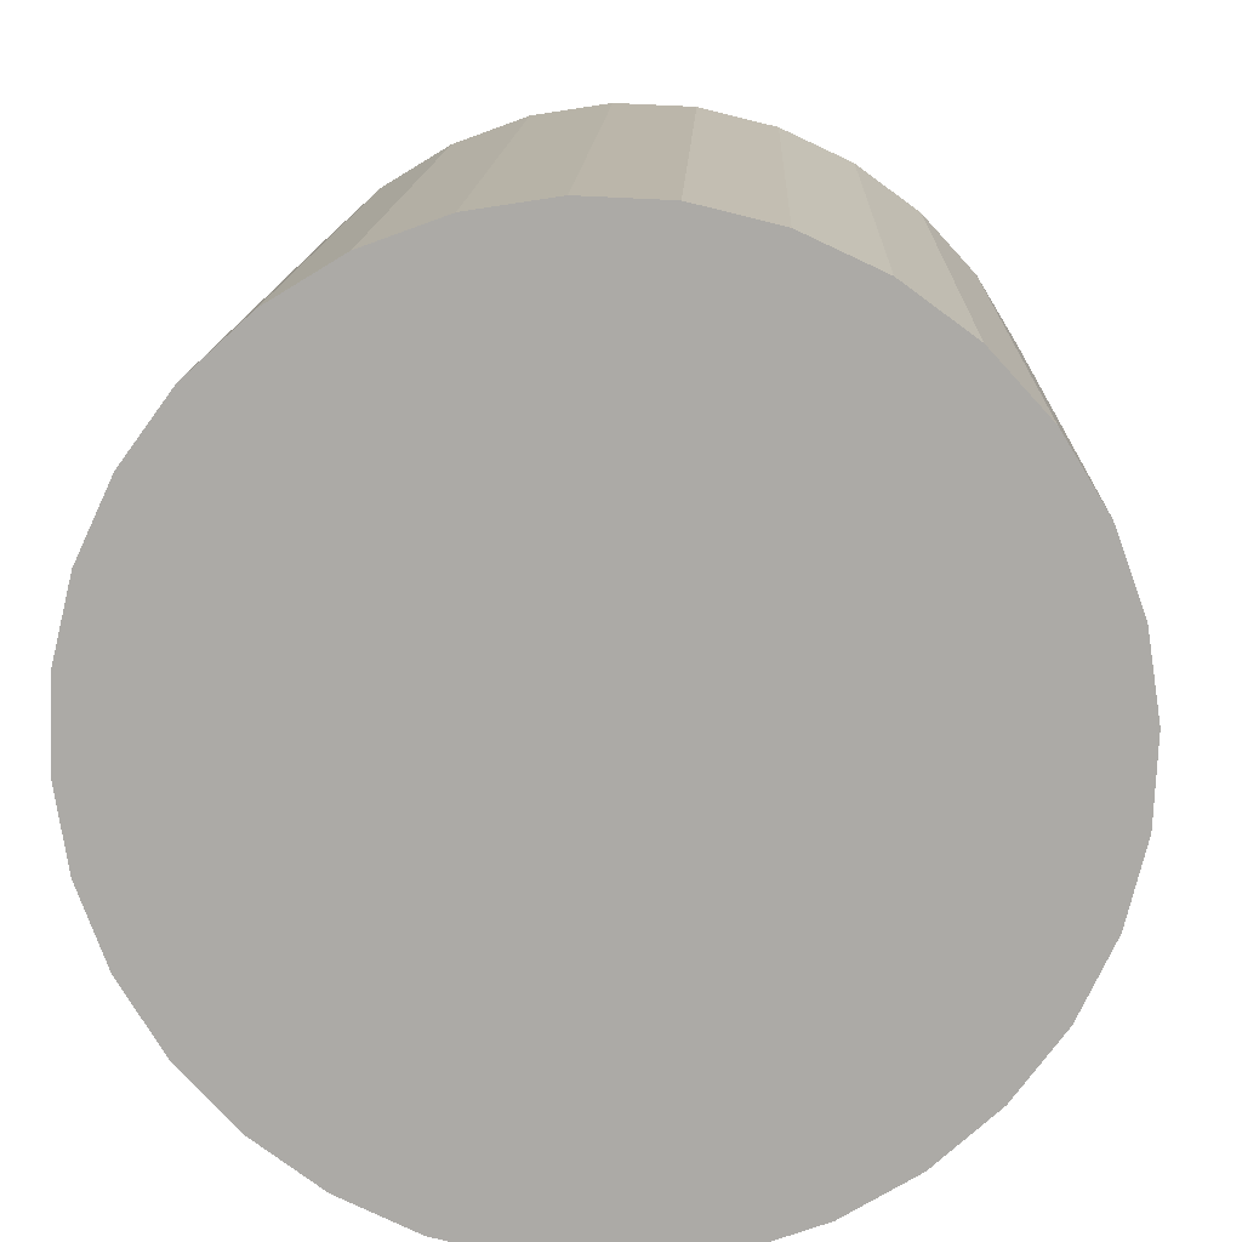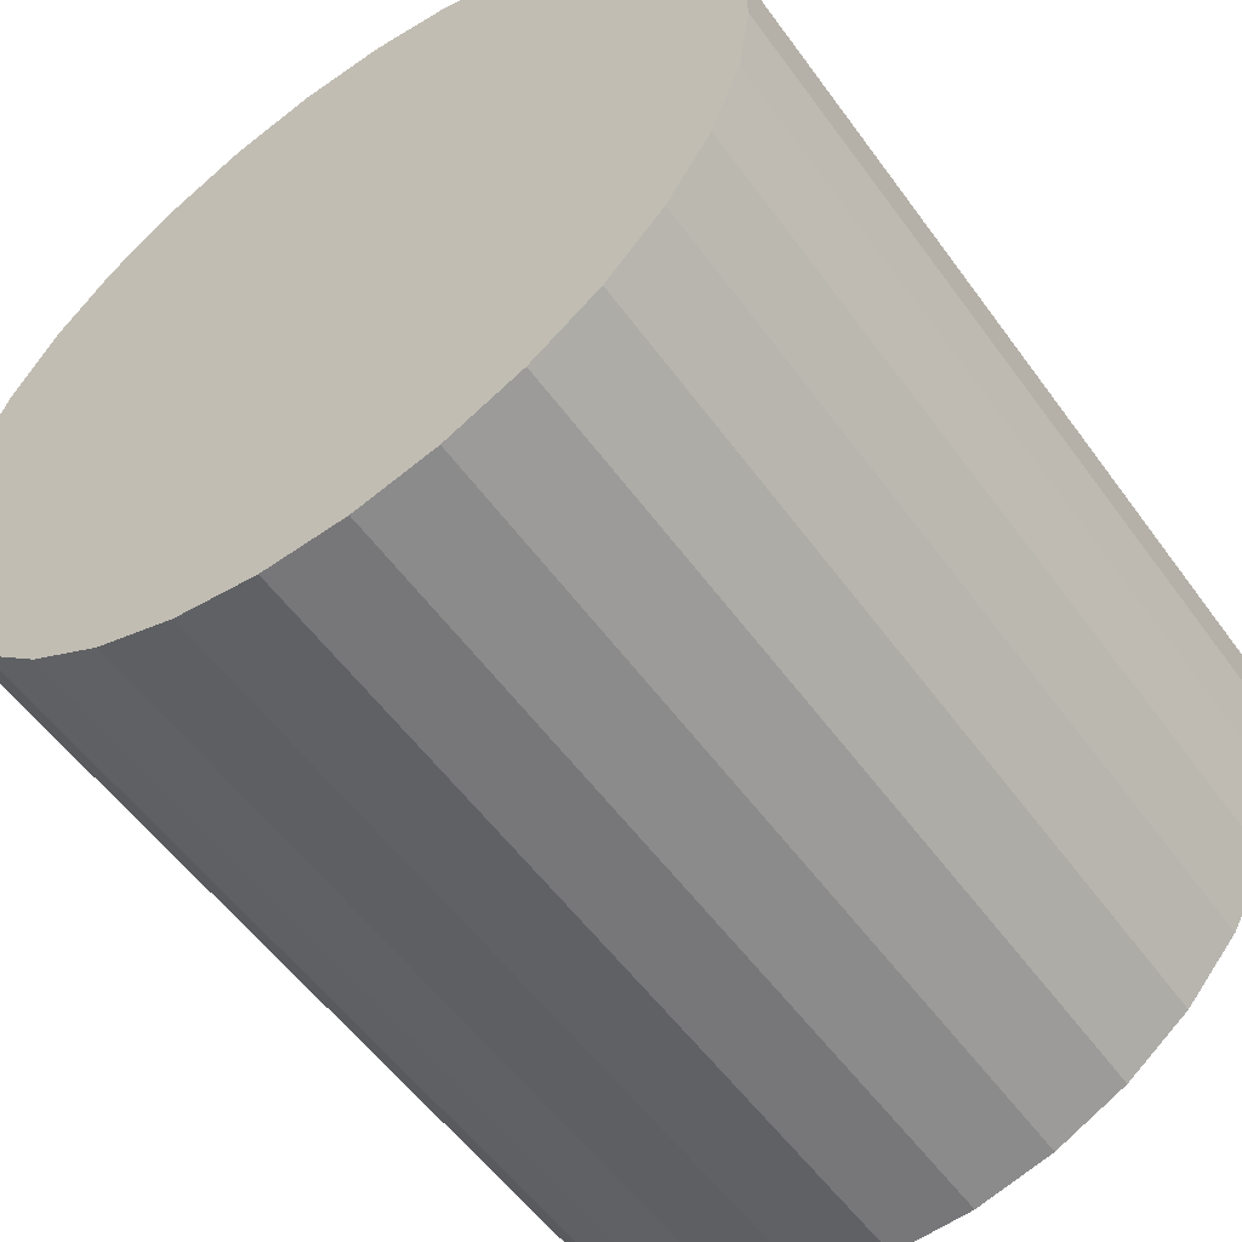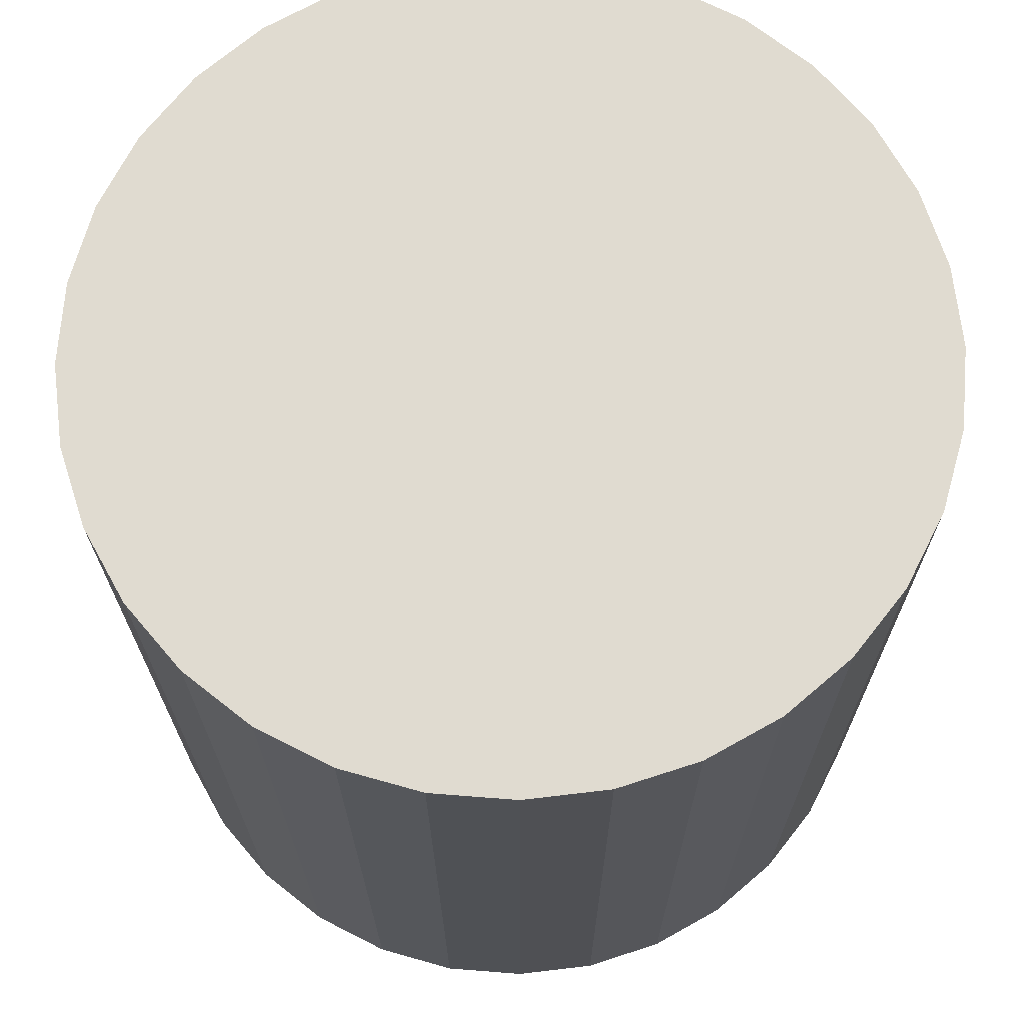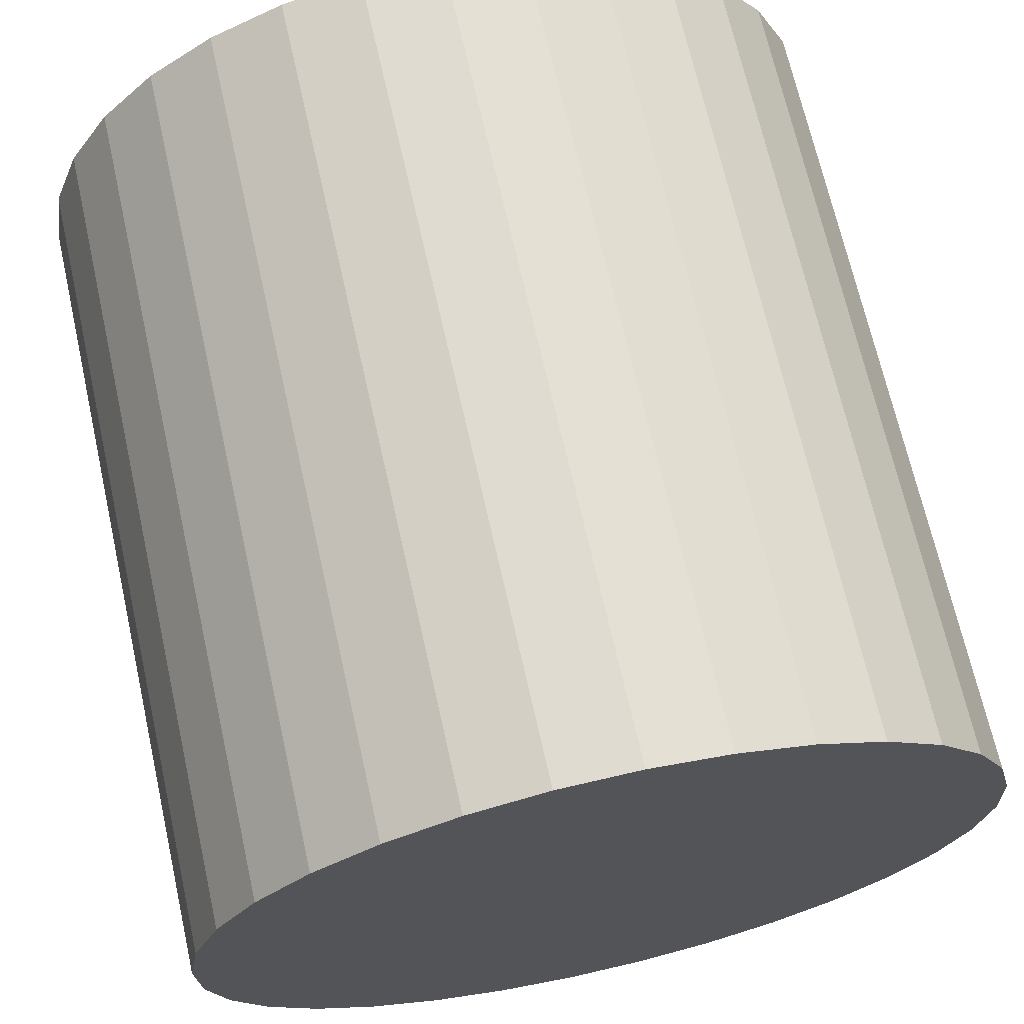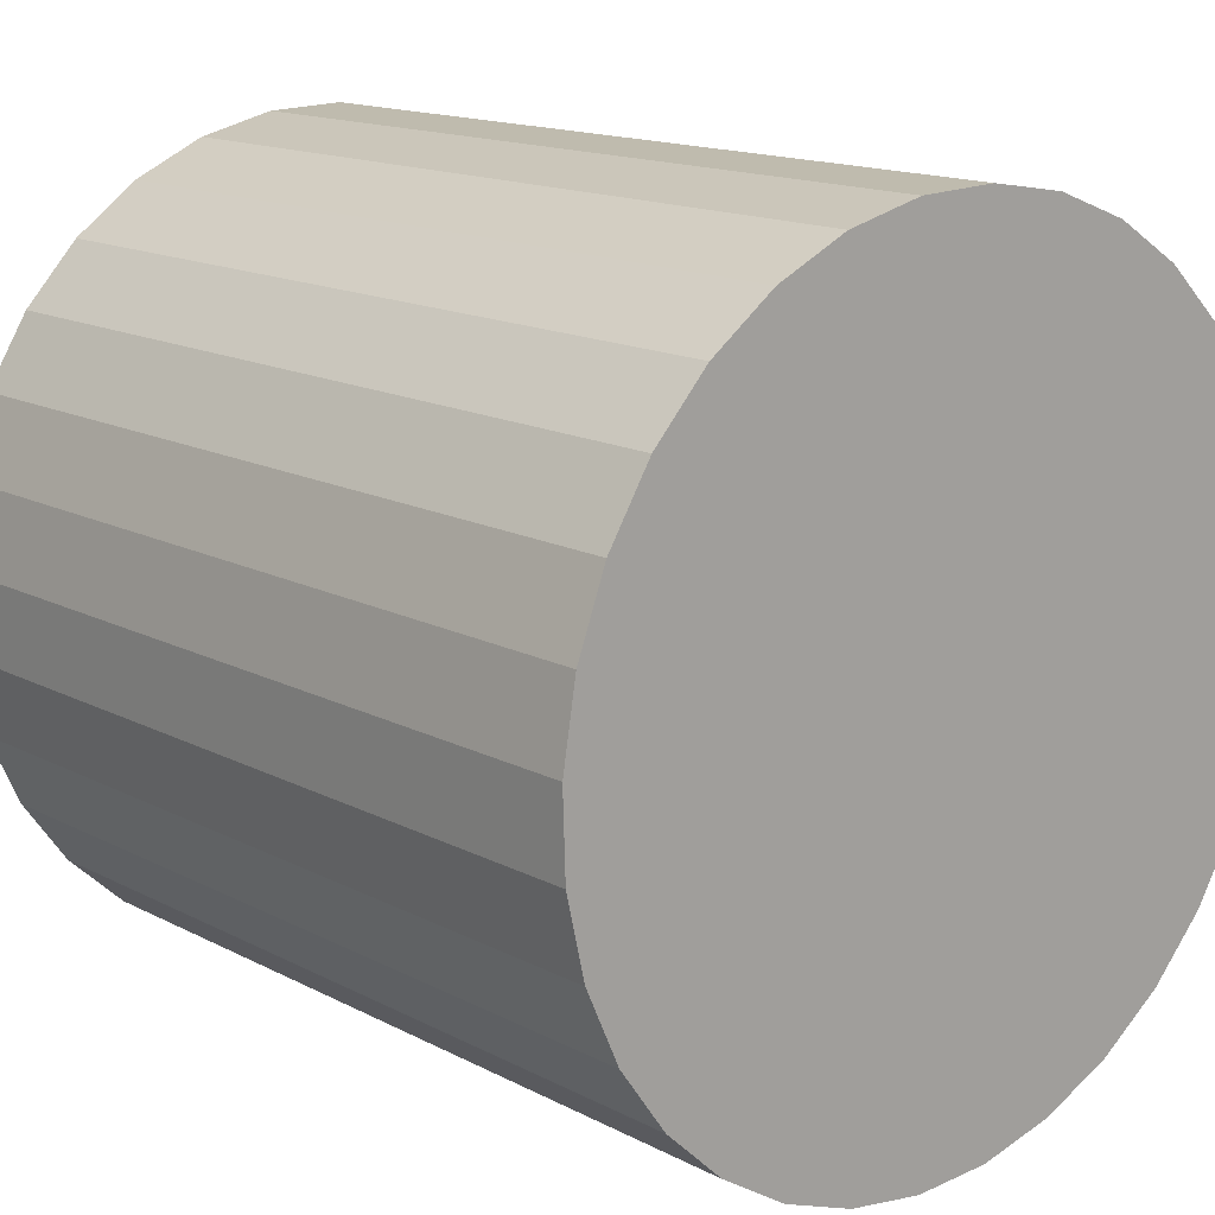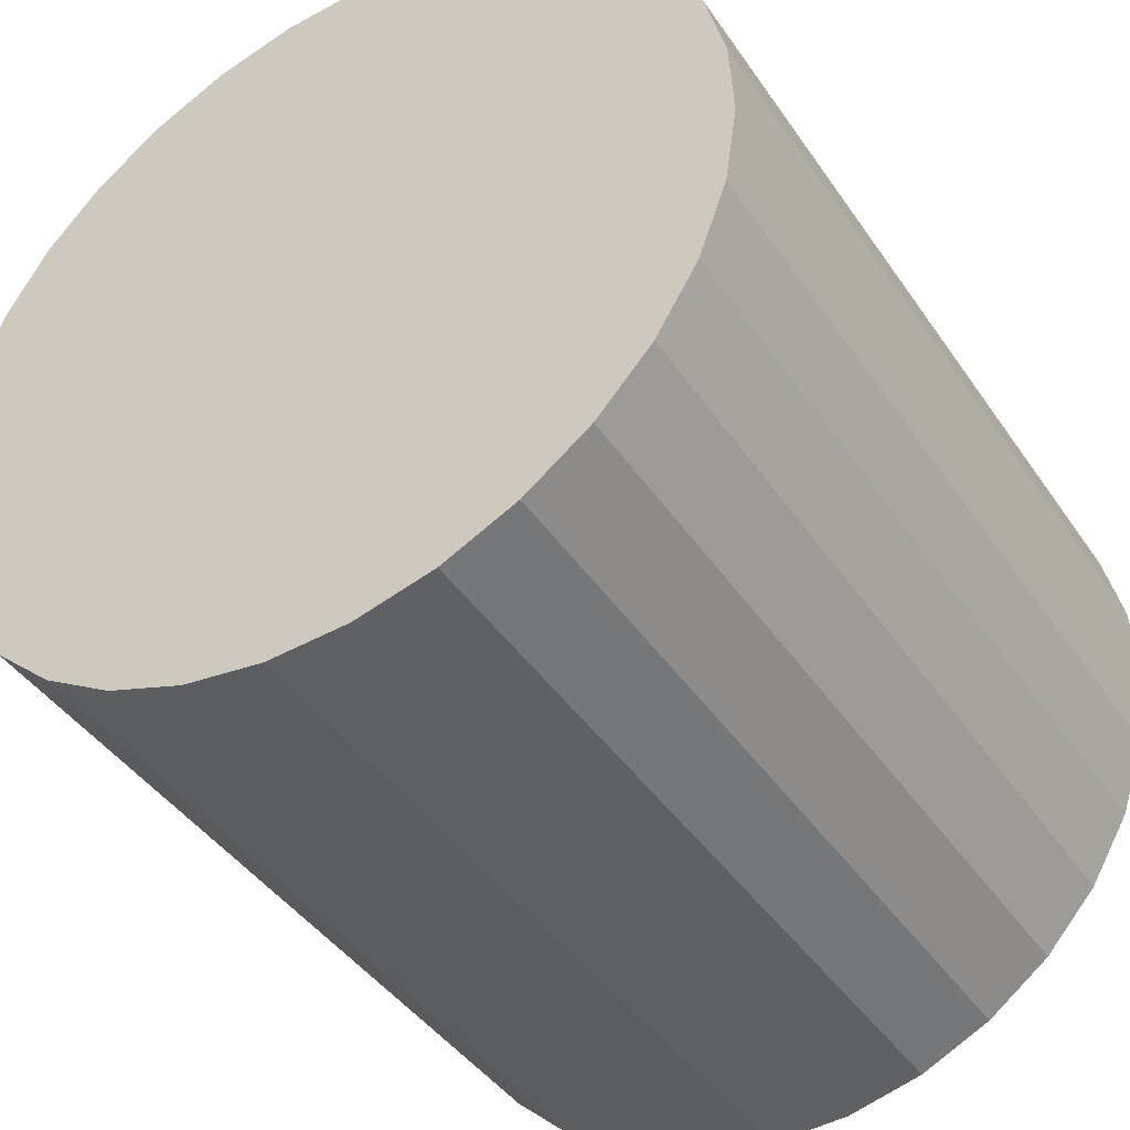
<metadata>
{"format":"obj","ext":"obj","renderer":"f3d","projection":"perspective","resolution":1024,"background":"white","views":[{"elev":14.3,"azim":-177.8,"up":"+Y"},{"elev":-56.1,"azim":35.5,"up":"+Y"},{"elev":70.5,"azim":175.7,"up":"+Z"},{"elev":67.9,"azim":-12.5,"up":"+Y"},{"elev":14.0,"azim":-41.7,"up":"+Y"},{"elev":-43.0,"azim":31.5,"up":"+Y"}]}
</metadata>
<code>
o Cube.013_Cube.014
v 1.707 0.1484 -1.297
v 1.708 0.1425 -0.7475
v 1.654 0.1566 -1.297
v 1.655 0.1507 -0.7473
v 1.6 0.1544 -1.297
v 1.601 0.1484 -0.7472
v 1.548 0.1416 -1.297
v 1.549 0.1357 -0.7472
v 1.499 0.1189 -1.297
v 1.5 0.113 -0.7474
v 1.455 0.08714 -1.297
v 1.457 0.08122 -0.7476
v 1.419 0.04748 -1.297
v 1.42 0.04156 -0.748
v 1.391 0.001475 -1.298
v 1.392 -0.004444 -0.7484
v 1.372 -0.04911 -1.298
v 1.374 -0.05503 -0.7489
v 1.364 -0.1023 -1.299
v 1.365 -0.1083 -0.7495
v 1.366 -0.1561 -1.3
v 1.368 -0.1621 -0.7501
v 1.379 -0.2085 -1.3
v 1.38 -0.2144 -0.7507
v 1.402 -0.2573 -1.301
v 1.403 -0.2632 -0.7512
v 1.434 -0.3008 -1.301
v 1.435 -0.3067 -0.7518
v 1.473 -0.3372 -1.302
v 1.475 -0.3432 -0.7522
v 1.519 -0.3652 -1.302
v 1.521 -0.3712 -0.7526
v 1.57 -0.3837 -1.302
v 1.571 -0.3896 -0.753
v 1.623 -0.392 -1.303
v 1.624 -0.3979 -0.7532
v 1.677 -0.3897 -1.303
v 1.678 -0.3956 -0.7533
v 1.729 -0.377 -1.303
v 1.73 -0.3829 -0.7532
v 1.778 -0.3543 -1.303
v 1.779 -0.3602 -0.7531
v 1.822 -0.3225 -1.302
v 1.823 -0.3284 -0.7529
v 1.858 -0.2828 -1.302
v 1.859 -0.2887 -0.7525
v 1.886 -0.2368 -1.302
v 1.887 -0.2427 -0.7521
v 1.905 -0.1862 -1.301
v 1.906 -0.1922 -0.7516
v 1.913 -0.133 -1.3
v 1.914 -0.1389 -0.751
v 1.911 -0.0792 -1.3
v 1.912 -0.08512 -0.7504
v 1.898 -0.02687 -1.299
v 1.899 -0.03279 -0.7498
v 1.875 0.02197 -1.299
v 1.876 0.01605 -0.7493
v 1.843 0.06545 -1.298
v 1.845 0.05953 -0.7487
v 1.804 0.1019 -1.298
v 1.805 0.09597 -0.7482
v 1.758 0.1299 -1.297
v 1.759 0.124 -0.7478
f 1 2 4 3
f 3 4 6 5
f 5 6 8 7
f 7 8 10 9
f 9 10 12 11
f 11 12 14 13
f 13 14 16 15
f 15 16 18 17
f 17 18 20 19
f 19 20 22 21
f 21 22 24 23
f 23 24 26 25
f 25 26 28 27
f 27 28 30 29
f 29 30 32 31
f 31 32 34 33
f 33 34 36 35
f 35 36 38 37
f 37 38 40 39
f 39 40 42 41
f 41 42 44 43
f 43 44 46 45
f 45 46 48 47
f 47 48 50 49
f 49 50 52 51
f 51 52 54 53
f 53 54 56 55
f 55 56 58 57
f 57 58 60 59
f 59 60 62 61
f 4 2 64 62 60 58 56 54 52 50 48 46 44 42 40 38 36 34 32 30 28 26 24 22 20 18 16 14 12 10 8 6
f 63 64 2 1
f 61 62 64 63
f 1 3 5 7 9 11 13 15 17 19 21 23 25 27 29 31 33 35 37 39 41 43 45 47 49 51 53 55 57 59 61 63

</code>
